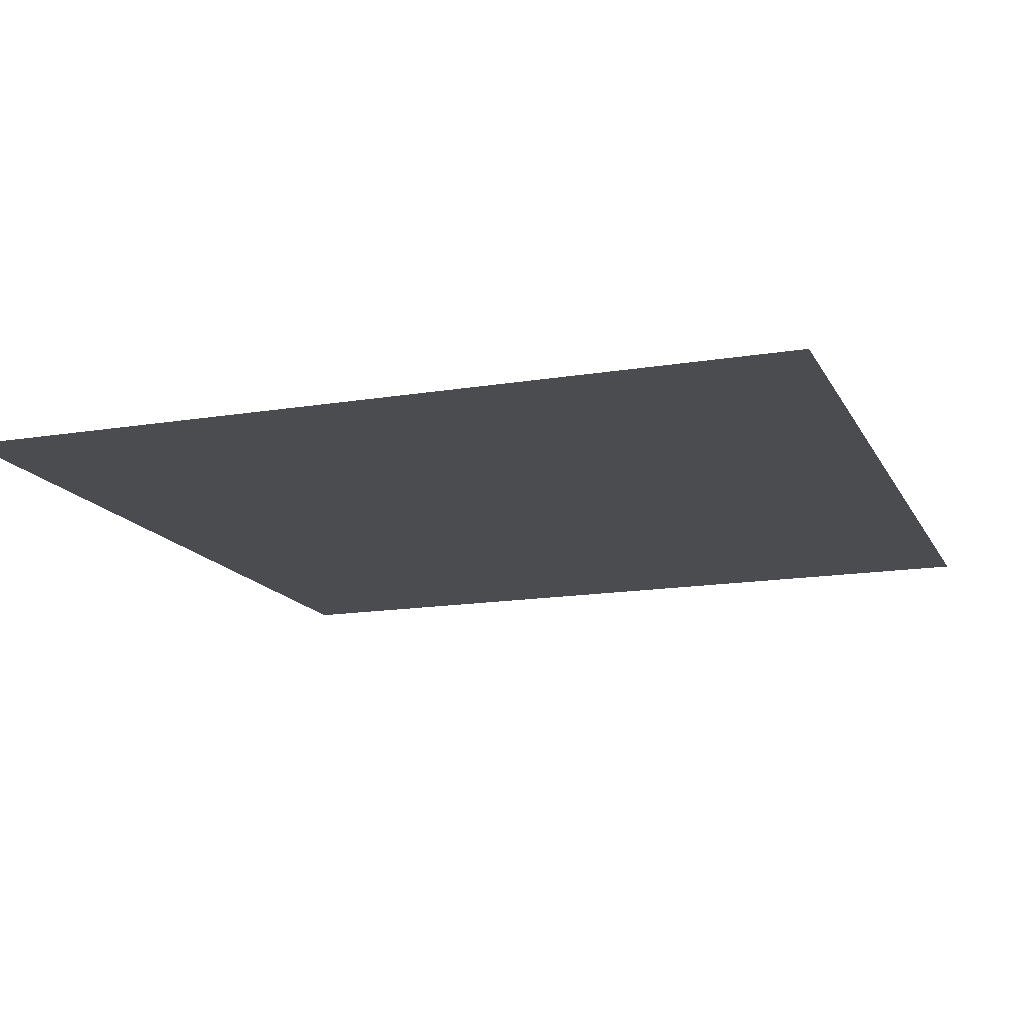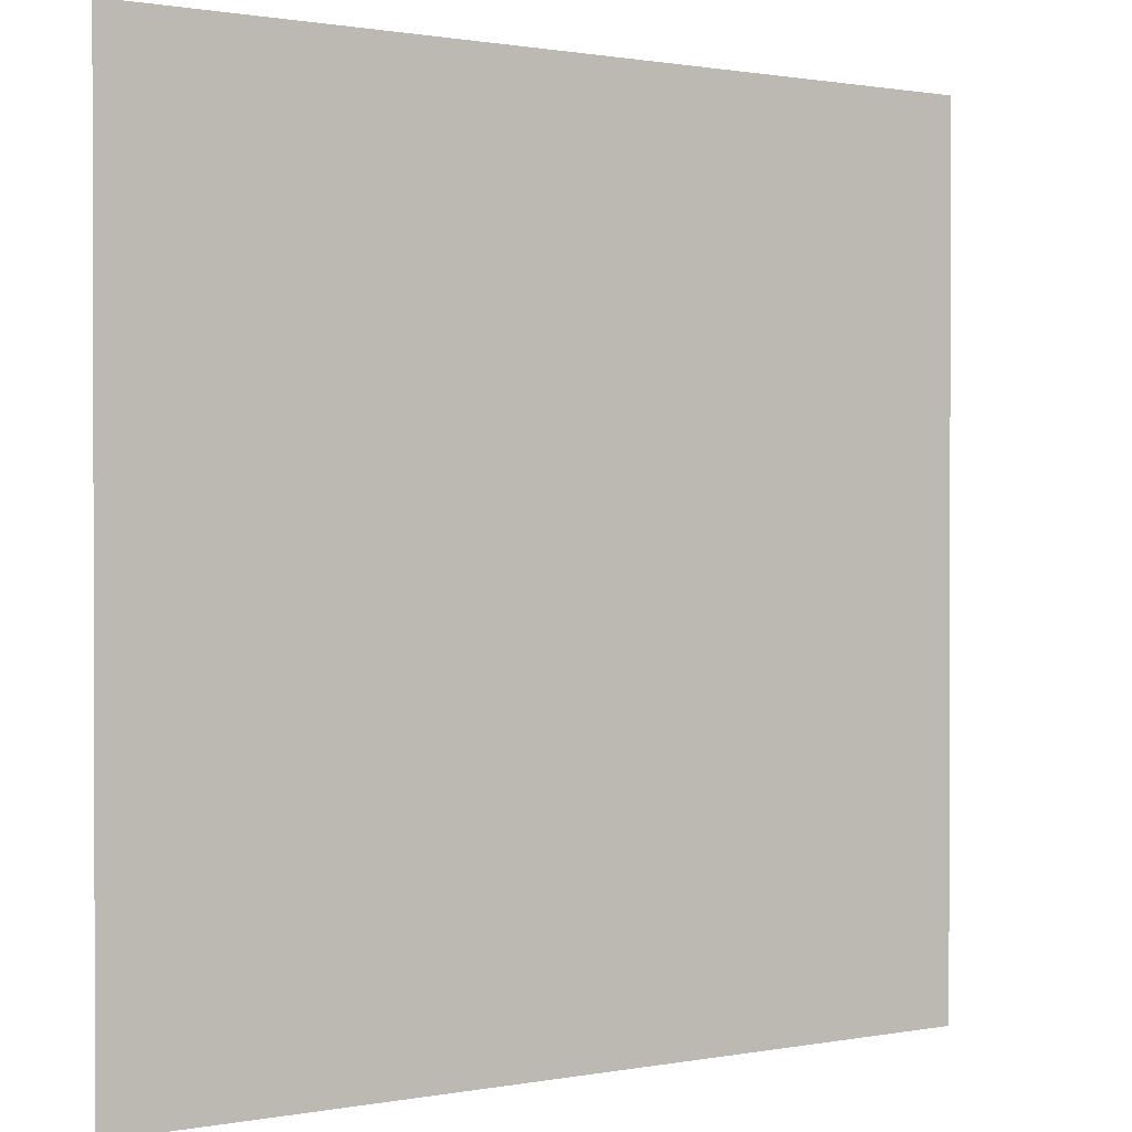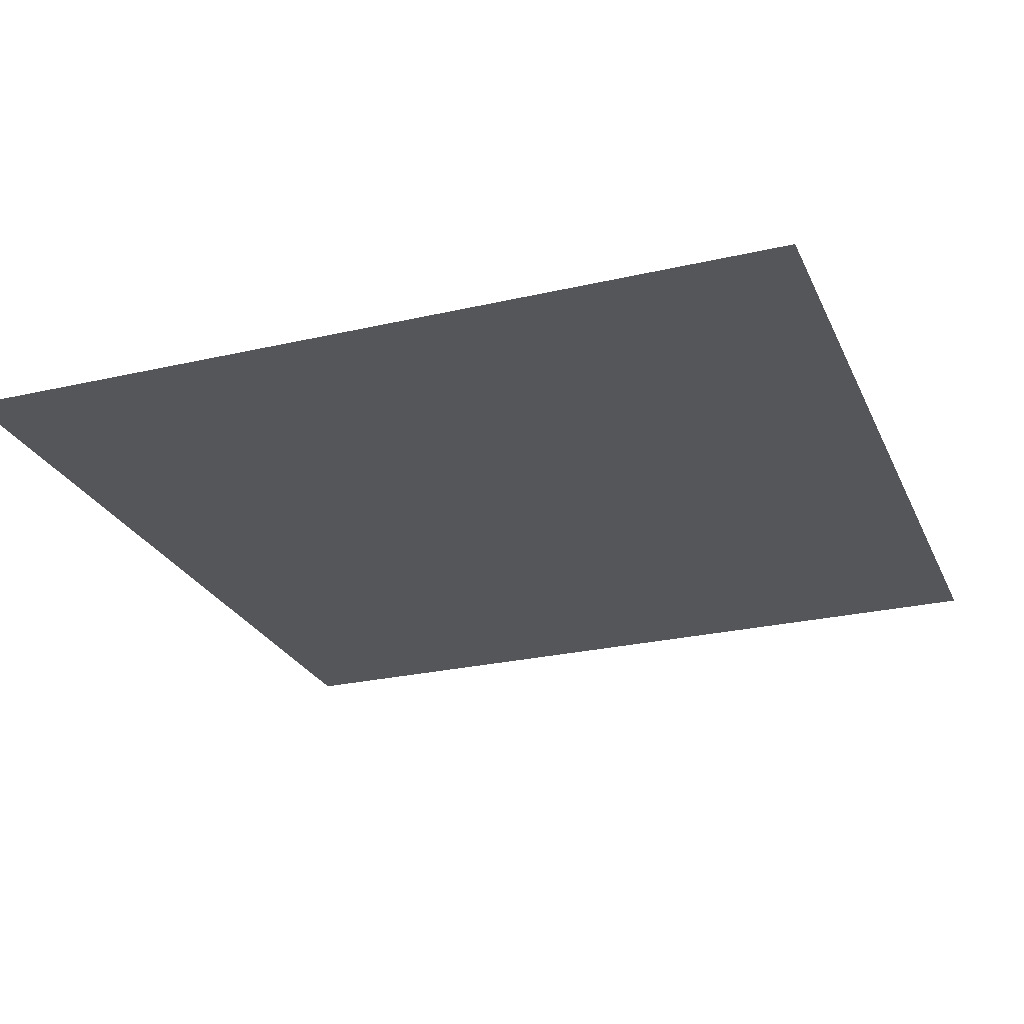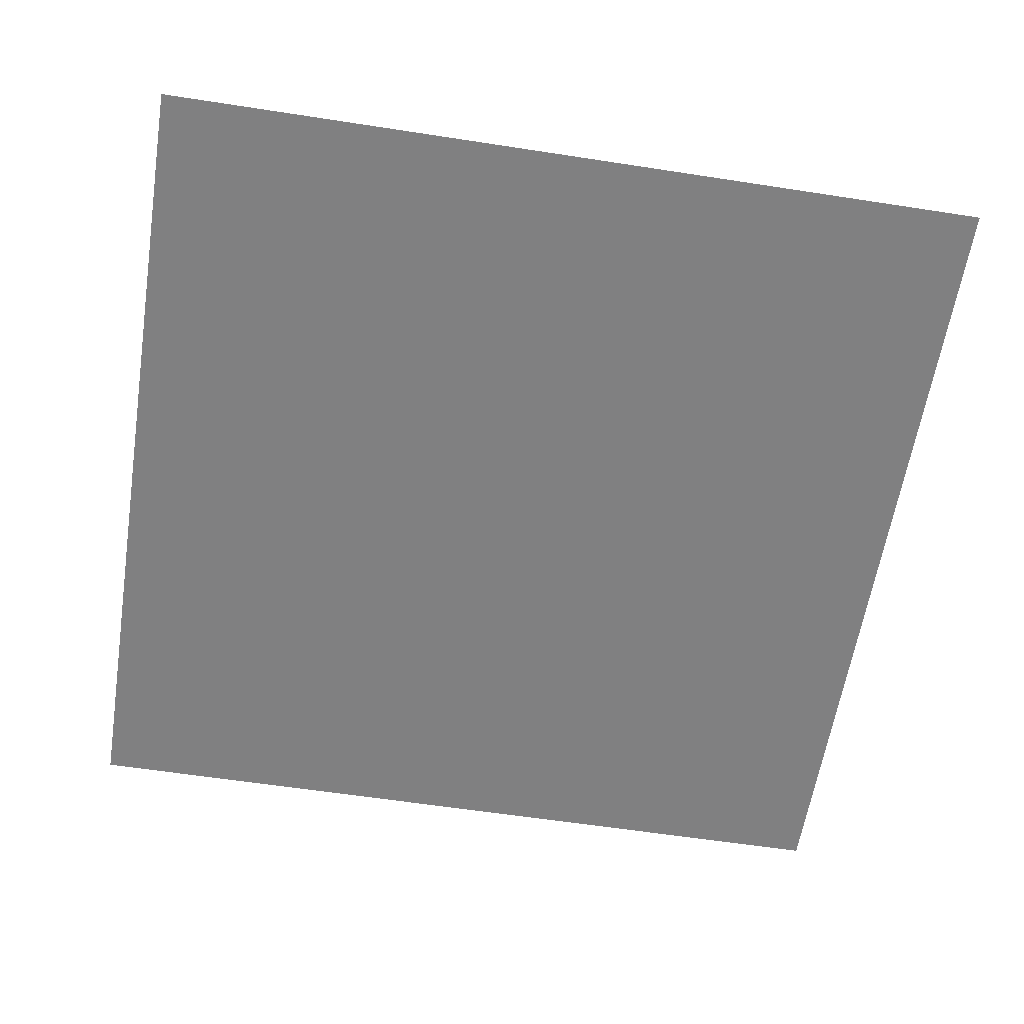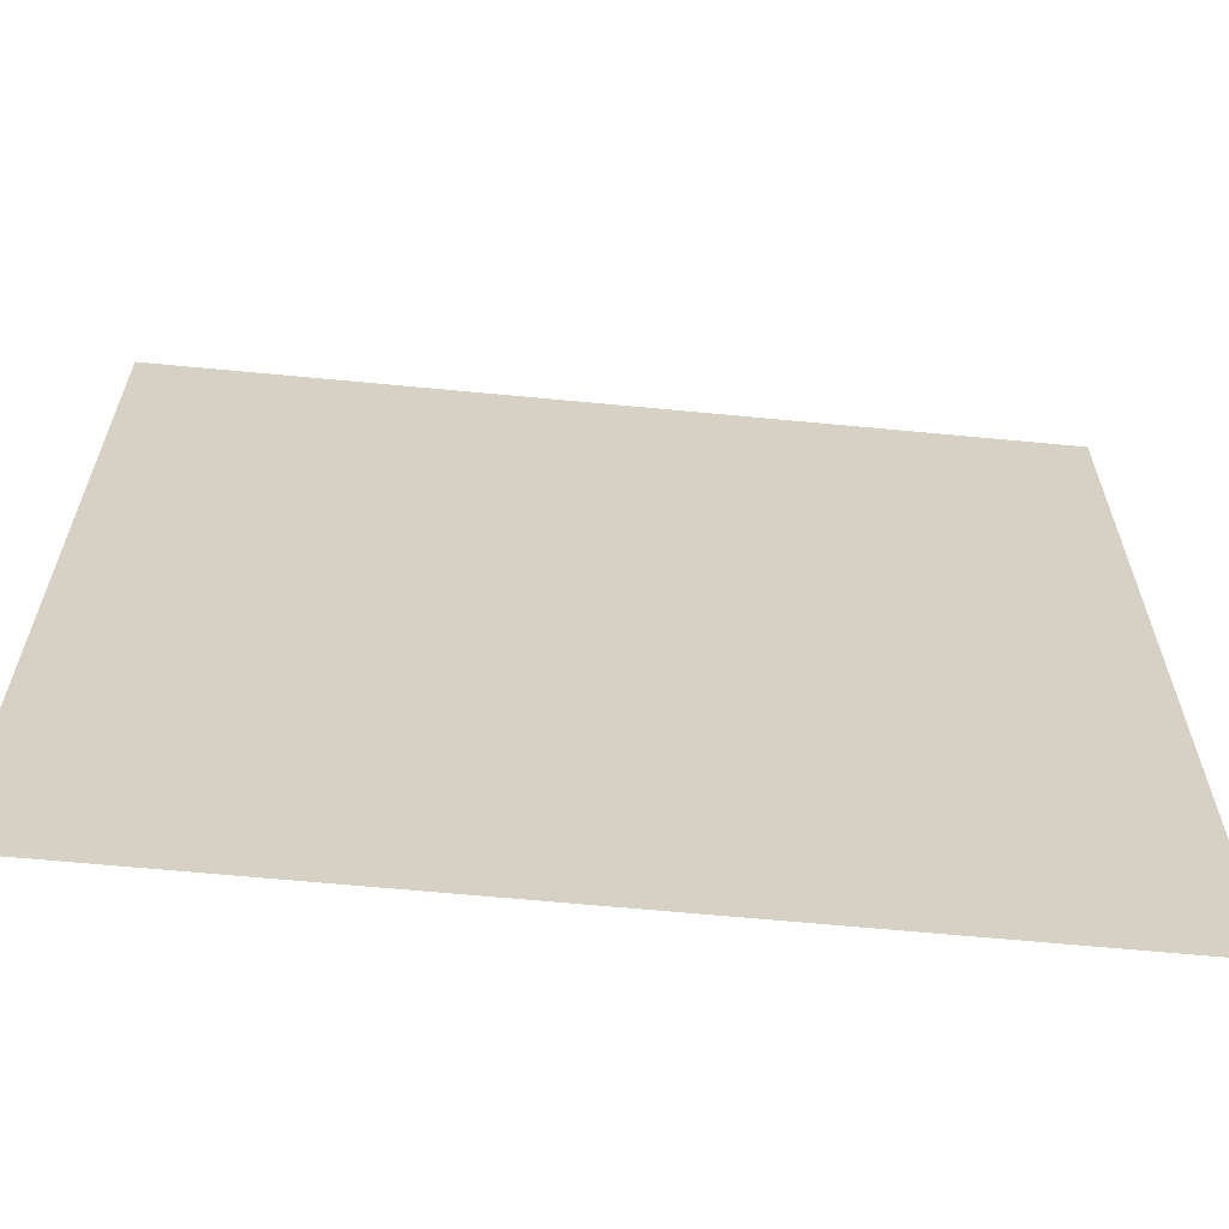
<metadata>
{"format":"obj","ext":"obj","renderer":"f3d","projection":"perspective","resolution":1024,"background":"white","views":[{"elev":-15.2,"azim":-160.5,"up":"+Z"},{"elev":0.9,"azim":-34.4,"up":"+Y"},{"elev":-25.8,"azim":20.3,"up":"+Z"},{"elev":-60.0,"azim":-9.0,"up":"+Z"},{"elev":-64.0,"azim":-5.5,"up":"+Y"}]}
</metadata>
<code>
o AlarmClockButton_22_AlarmClockButton_22_1_GeomSubset_2
v -0.0005 0.006105 -0.3094
v 0.0005 0.006105 -0.3094
v -0.0005 0.007105 -0.3094
v 0.0005 0.007105 -0.3094
v -0.0005 0.006105 -0.3094
v 0.0005 0.006105 -0.3094
v -0.0005 0.007105 -0.3094
v 0.0005 0.007105 -0.3094
v -0.0005 0.006105 -0.3094
v 0.0005 0.006105 -0.3094
v -0.0005 0.007105 -0.3094
v 0.0005 0.007105 -0.3094
v -0.0005 0.006105 -0.3094
v 0.0005 0.006105 -0.3094
v -0.0005 0.007105 -0.3094
v 0.0005 0.007105 -0.3094
v -0.0005 0.006105 -0.3094
v 0.0005 0.006105 -0.3094
v -0.0005 0.007105 -0.3094
v 0.0005 0.007105 -0.3094
v -0.1131 -0.02025 0.05698
v -0.1106 -0.02331 0.05698
v -0.1106 -0.02025 0.0594
v -0.0227 -0.02025 0.0594
v -0.0227 -0.02331 0.05698
v -0.02028 -0.02025 0.05698
v -0.1131 0.02518 0.05698
v -0.1106 0.02518 0.0594
v -0.1106 0.02824 0.05698
v -0.0227 0.02824 0.05698
v -0.0227 0.02518 0.0594
v -0.02028 0.02518 0.05698
v -0.1106 -0.02331 0.04879
v -0.1131 -0.02025 0.04879
v -0.02028 -0.02025 0.04879
v -0.0227 -0.02331 0.04879
v -0.1131 0.02518 0.04879
v -0.1106 0.02824 0.04879
v -0.0227 0.02824 0.04879
v -0.02028 0.02518 0.04879
f 9 10 12 11

</code>
